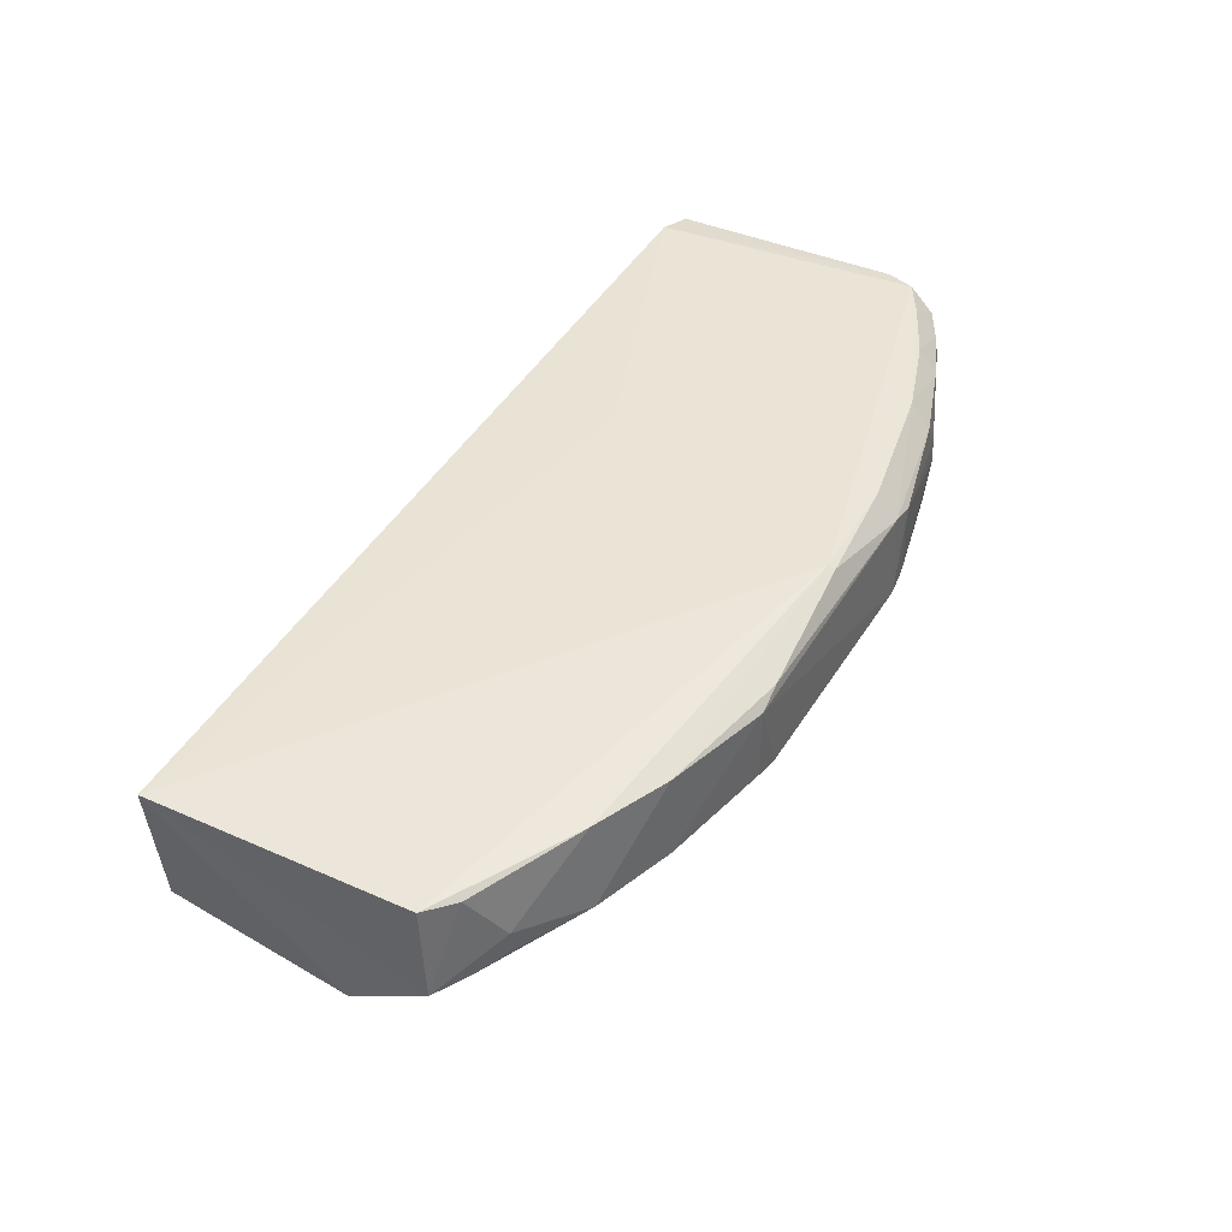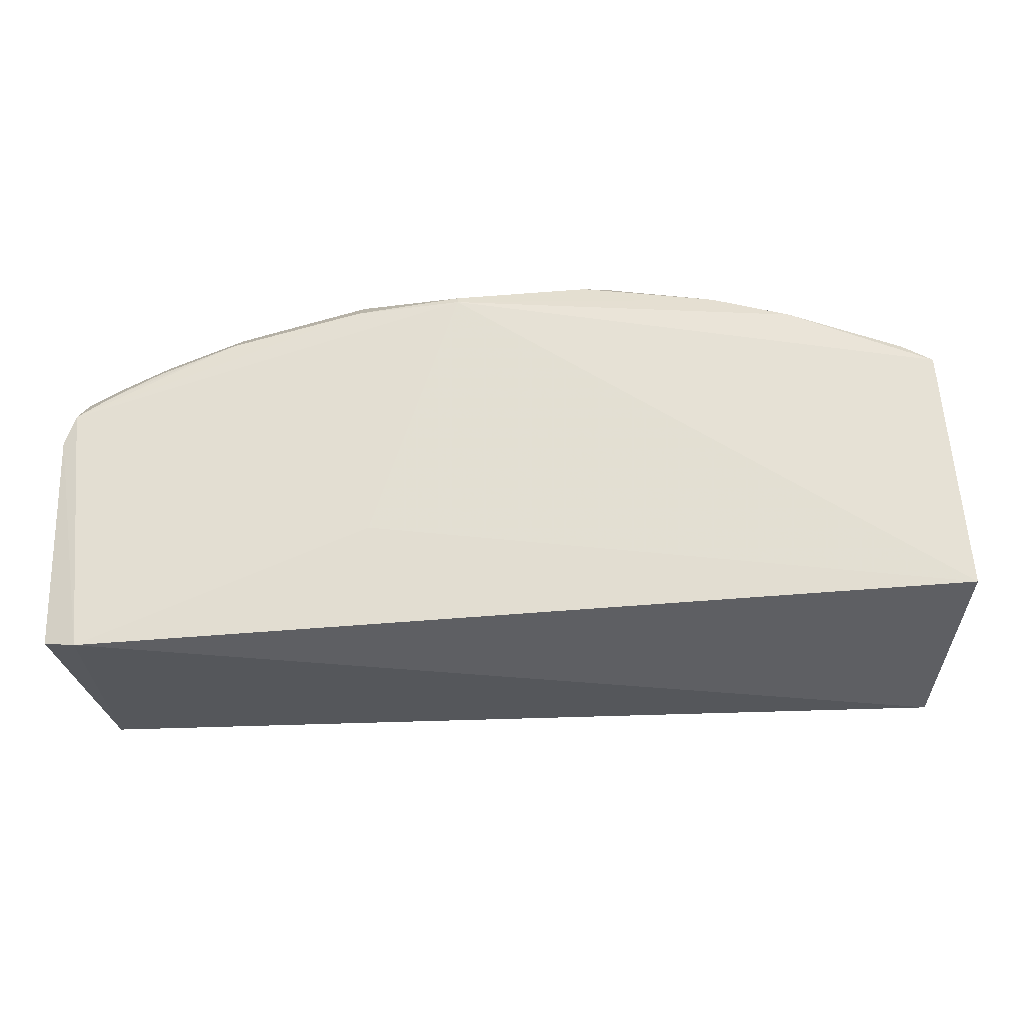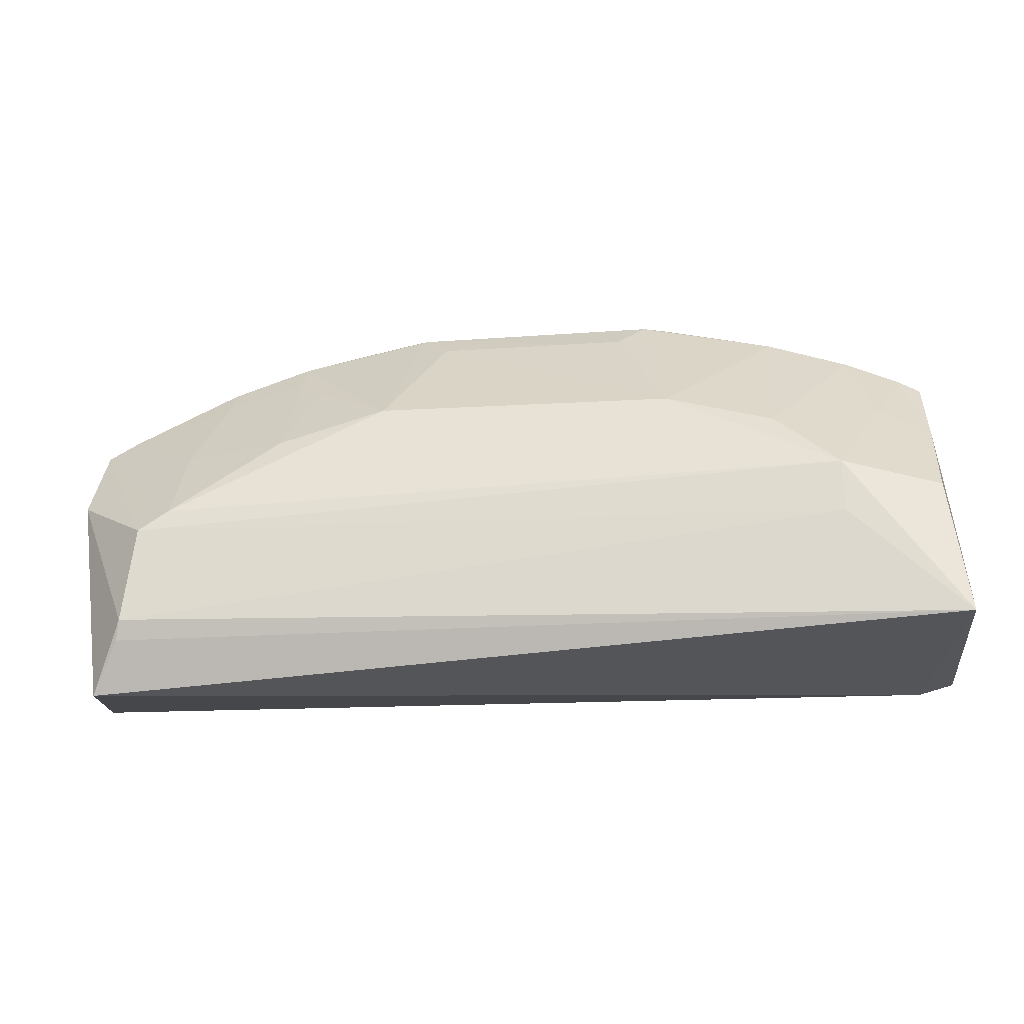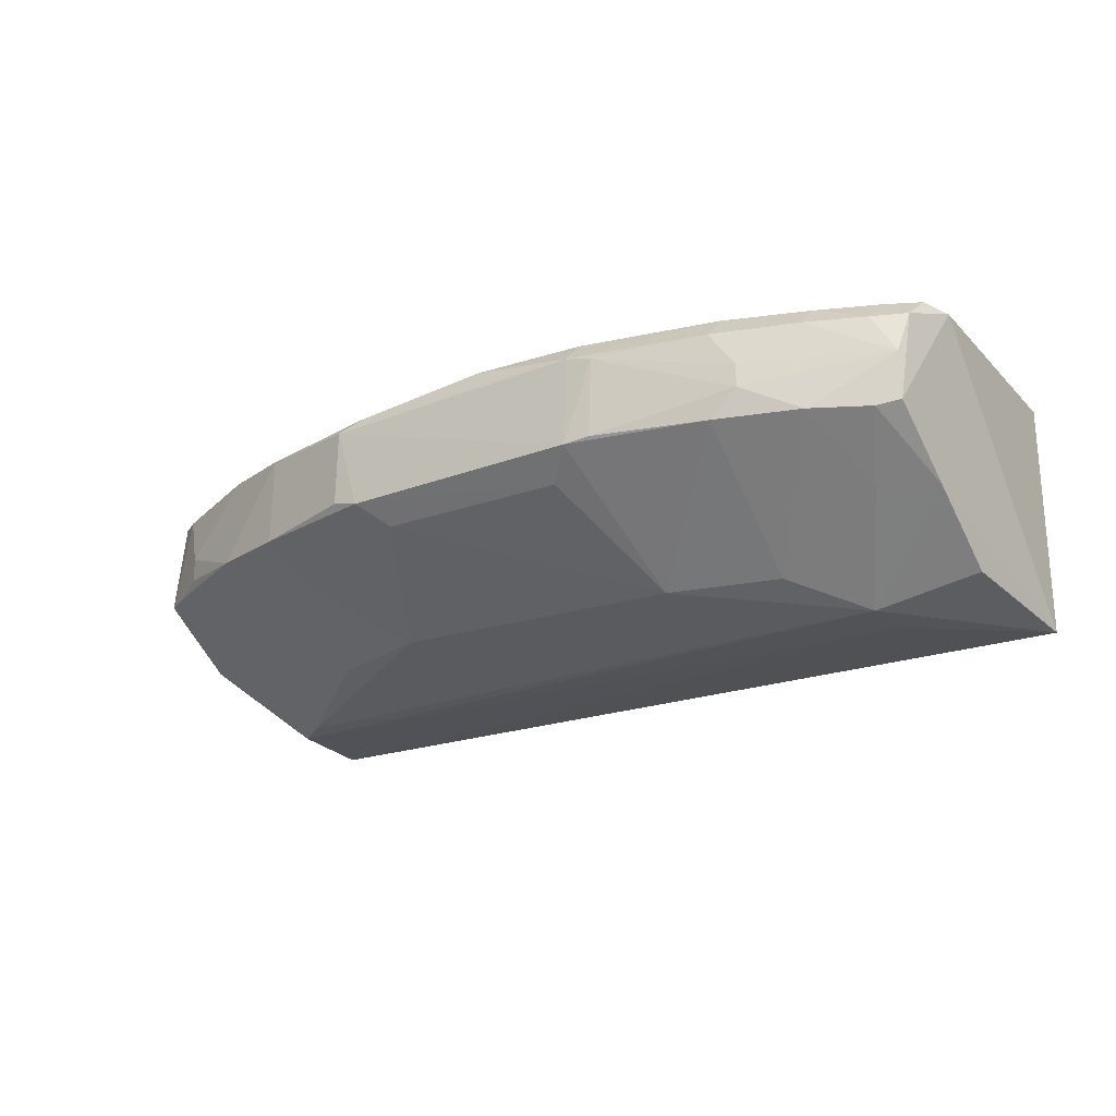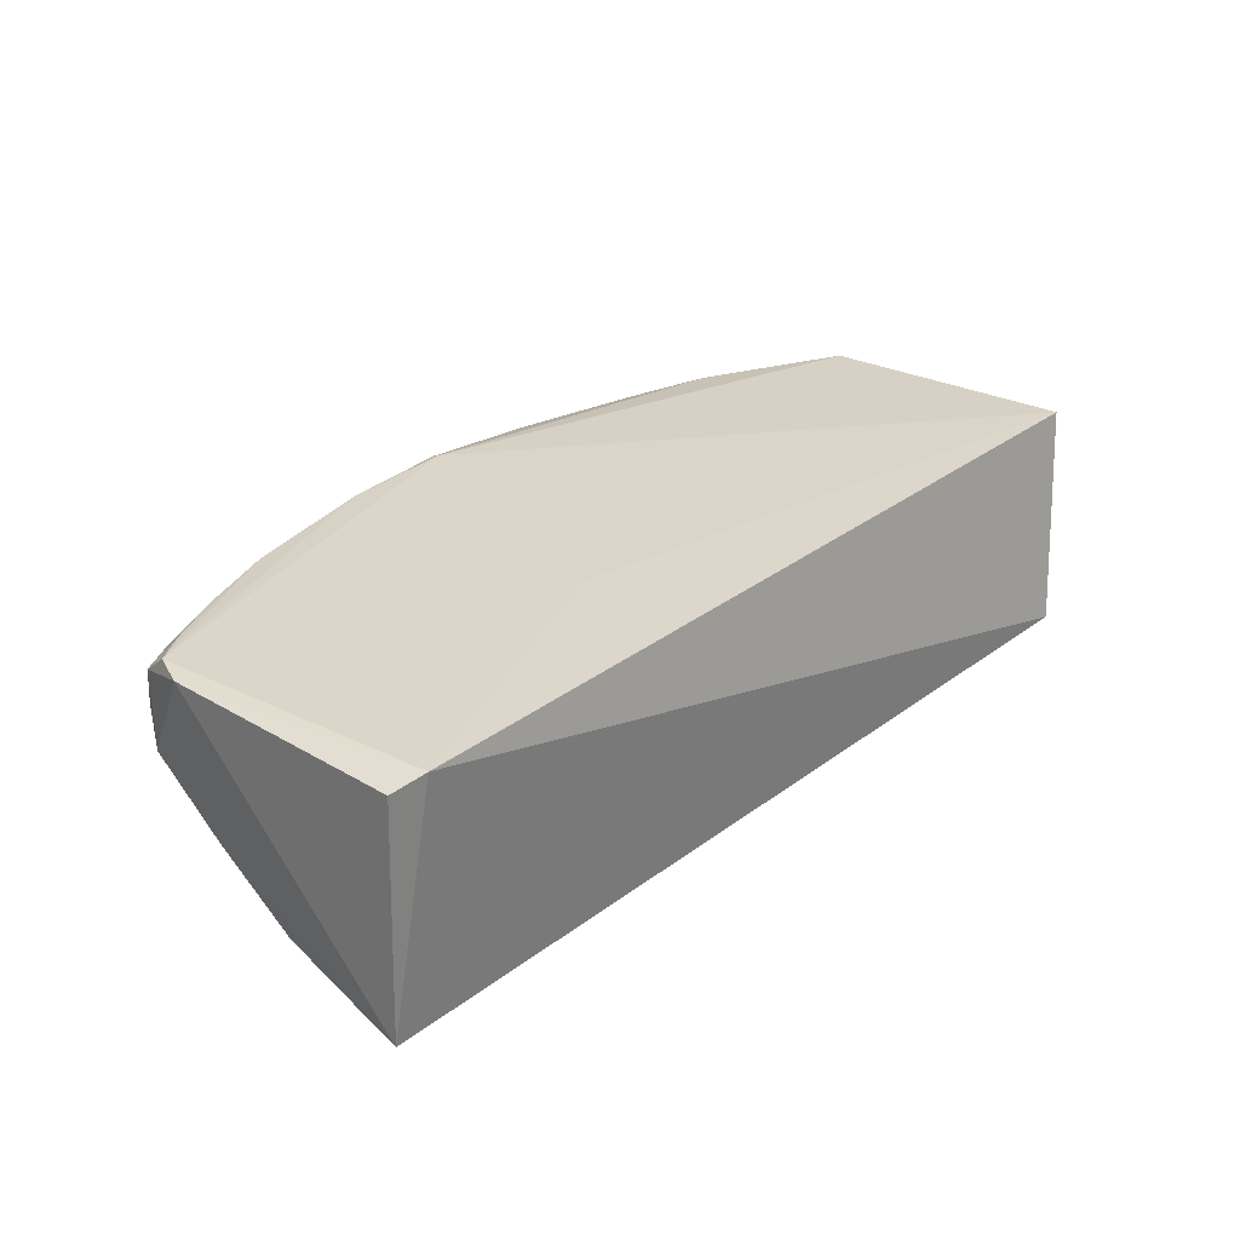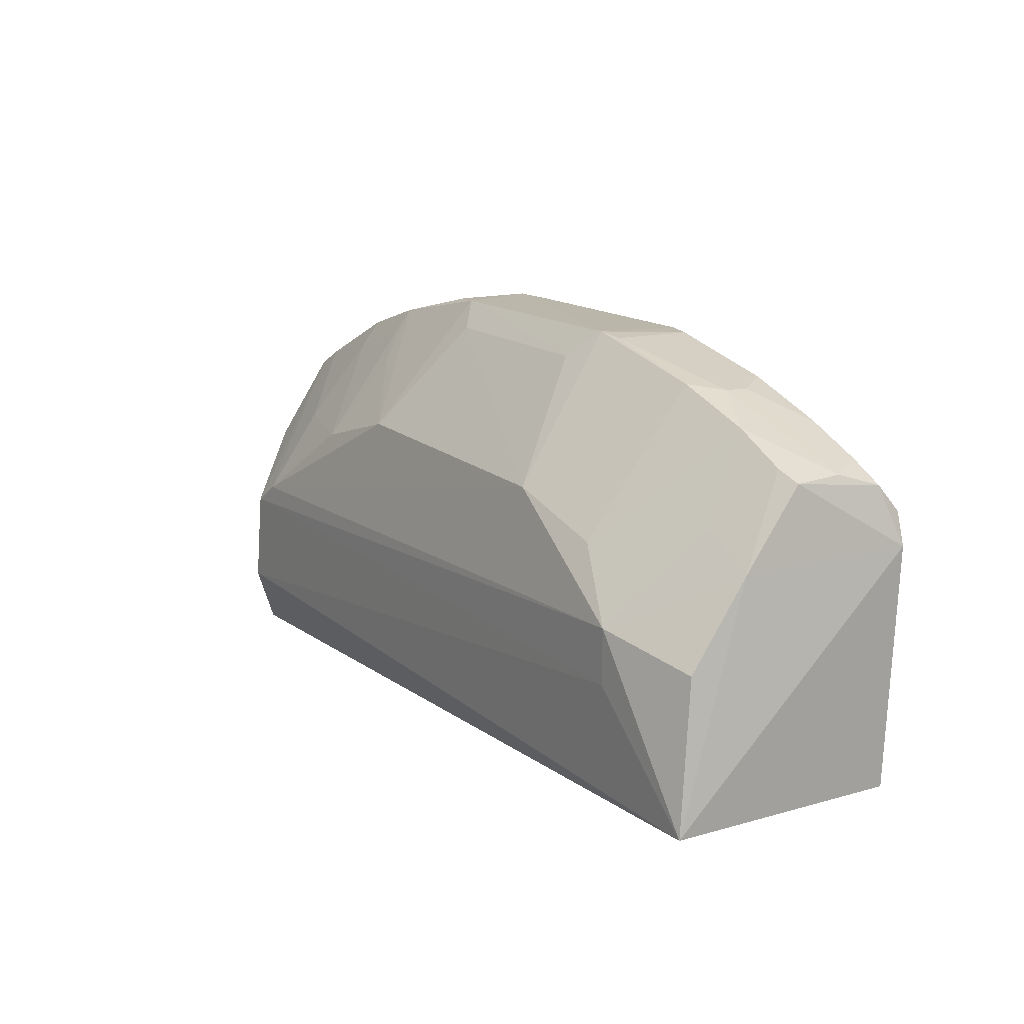
<metadata>
{"format":"obj","ext":"obj","renderer":"f3d","projection":"perspective","resolution":1024,"background":"white","views":[{"elev":43.9,"azim":119.7,"up":"+Z"},{"elev":-29.3,"azim":9.4,"up":"+Y"},{"elev":-21.8,"azim":-172.5,"up":"+Y"},{"elev":-20.7,"azim":-147.0,"up":"+Z"},{"elev":29.9,"azim":-49.0,"up":"+Z"},{"elev":15.3,"azim":-122.0,"up":"+Y"}]}
</metadata>
<code>
v 0.05888 0.09617 0.0299
v 0.06065 0.06427 0.03062
v 0.05056 0.06781 0.00173
v -0.03975 0.0848 0.002666
v -0.05451 0.09327 0.03303
v -0.05428 0.06488 0.002943
v 0.01516 0.1127 0.01862
v 0.05955 0.08688 0.01127
v -0.001727 0.1101 0.03283
v 0.05454 0.05928 0.005835
v -0.03991 0.07824 0.002489
v -0.05163 0.1016 0.01992
v -0.04954 0.06336 0.03312
v 0.01853 0.09657 0.005972
v 0.05954 0.09715 0.01822
v 0.03179 0.1089 0.02946
v 0.05104 0.06542 0.002706
v 0.04905 0.07978 0.00191
v -0.05201 0.08236 0.005763
v -0.01507 0.113 0.0191
v -0.03187 0.109 0.03005
v -0.05379 0.06429 0.03228
v -0.05299 0.09696 0.03339
v -0.01263 0.07692 0.03274
v 0.03181 0.1092 0.01838
v 0.04146 0.1051 0.0299
v 0.01833 0.1125 0.02881
v 0.0453 0.08238 0.002223
v -0.04891 0.1028 0.01931
v -0.05192 0.0924 0.01287
v -0.01836 0.09592 0.005654
v -0.03221 0.1064 0.03282
v -0.0487 0.1025 0.03039
v -0.05258 0.1002 0.03072
v 0.05165 0.1018 0.02227
v 0.01491 0.1122 0.03
v 0.01853 0.1125 0.01943
v 0.03199 0.0925 0.005517
v 0.05211 0.089 0.009534
v -0.03516 0.1088 0.02278
v -0.04545 0.0959 0.01291
v -0.032 0.1093 0.01932
v -0.01181 0.1097 0.01606
v -0.01524 0.1098 0.03281
v -0.04186 0.1055 0.03027
v -0.0421 0.103 0.03279
v -0.05162 0.1019 0.02566
v 0.05529 0.09892 0.02934
v 0.04199 0.1059 0.01855
v -0.01513 0.1125 0.03004
v 0.02869 0.1028 0.01273
v -0.01823 0.1126 0.01951
v -0.04205 0.106 0.01947
v -0.03185 0.09235 0.00585
v 0.01187 0.1098 0.01593
v -0.03512 0.1086 0.0256
v -0.04891 0.0995 0.03314
v 0.05166 0.1017 0.01931
v 0.03193 0.1063 0.01615
v 0.04523 0.09255 0.009426
v -0.001722 0.111 0.03246
v -0.01848 0.1124 0.02919
v 0.05561 0.09937 0.01827
v 0.04212 0.1029 0.01619
f 9 2 1
f 10 8 2
f 10 3 8
f 11 6 4
f 11 3 6
f 13 10 2
f 13 6 10
f 15 1 2
f 15 2 8
f 17 10 6
f 17 6 3
f 17 3 10
f 18 11 4
f 18 3 11
f 18 8 3
f 18 15 8
f 19 4 6
f 22 13 5
f 22 5 6
f 22 6 13
f 23 13 9
f 23 5 13
f 24 13 2
f 24 2 9
f 24 9 13
f 25 14 7
f 26 16 9
f 26 9 1
f 27 7 20
f 27 16 25
f 28 18 4
f 30 19 6
f 30 12 29
f 30 4 19
f 30 6 5
f 30 5 12
f 31 28 4
f 31 14 28
f 34 12 5
f 34 5 23
f 36 9 16
f 36 16 27
f 37 27 25
f 37 25 7
f 37 7 27
f 38 28 14
f 39 15 18
f 39 18 28
f 41 30 29
f 41 4 30
f 42 20 31
f 43 31 20
f 43 20 7
f 44 32 23
f 44 23 9
f 45 32 21
f 46 45 33
f 46 32 45
f 47 34 33
f 47 12 34
f 47 33 45
f 48 35 26
f 48 26 1
f 48 1 15
f 48 15 35
f 49 25 16
f 49 16 26
f 49 26 35
f 50 36 27
f 50 27 20
f 50 21 32
f 50 32 44
f 51 38 14
f 51 14 25
f 52 42 40
f 52 20 42
f 53 40 42
f 53 47 40
f 53 29 12
f 53 12 47
f 53 41 29
f 54 42 31
f 54 31 4
f 54 53 42
f 54 4 41
f 54 41 53
f 55 43 7
f 55 7 14
f 55 14 31
f 55 31 43
f 56 45 21
f 56 47 45
f 56 40 47
f 57 23 32
f 57 32 46
f 57 34 23
f 57 46 33
f 57 33 34
f 58 49 35
f 58 35 15
f 59 25 49
f 59 51 25
f 59 38 51
f 60 39 28
f 60 28 38
f 61 50 44
f 61 44 9
f 61 9 36
f 61 36 50
f 62 50 20
f 62 20 52
f 62 21 50
f 62 56 21
f 62 52 40
f 62 40 56
f 63 58 15
f 63 49 58
f 63 15 39
f 63 39 60
f 64 59 49
f 64 38 59
f 64 60 38
f 64 63 60
f 64 49 63

</code>
